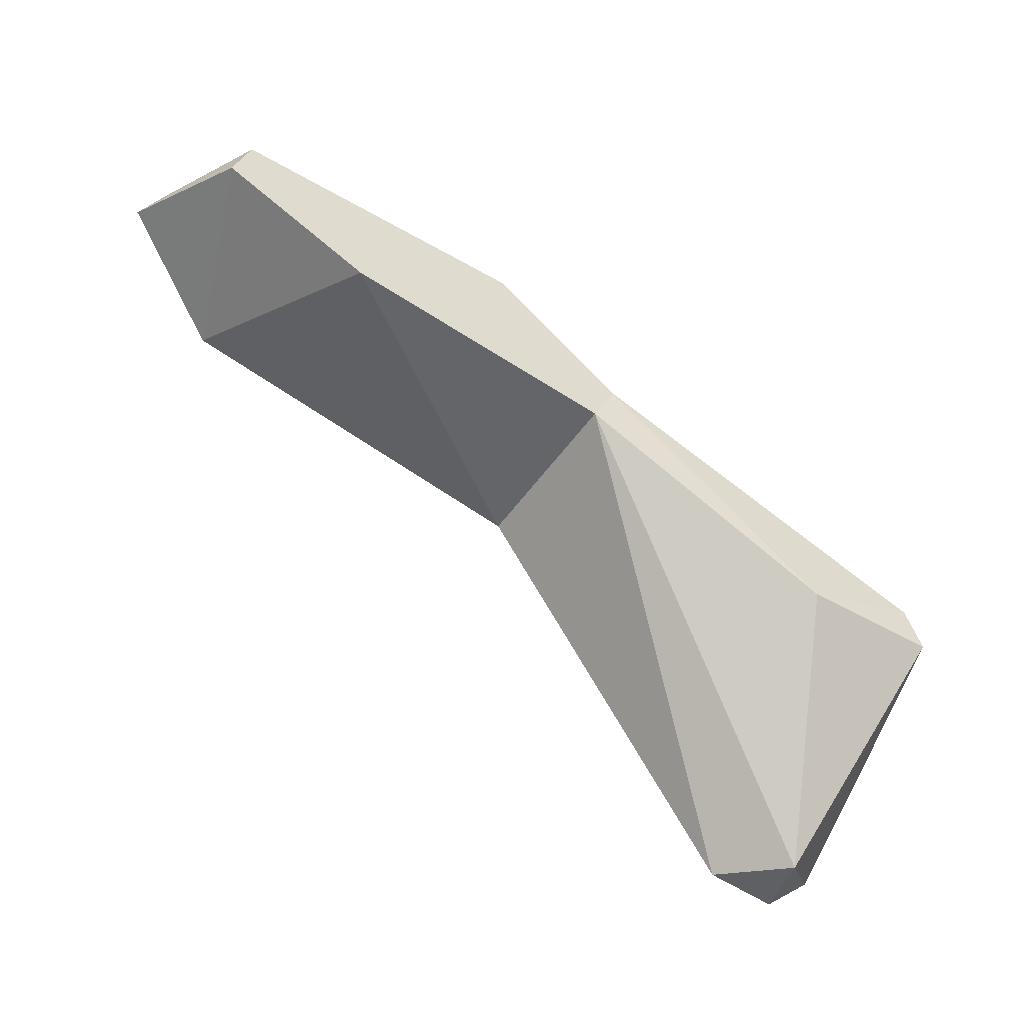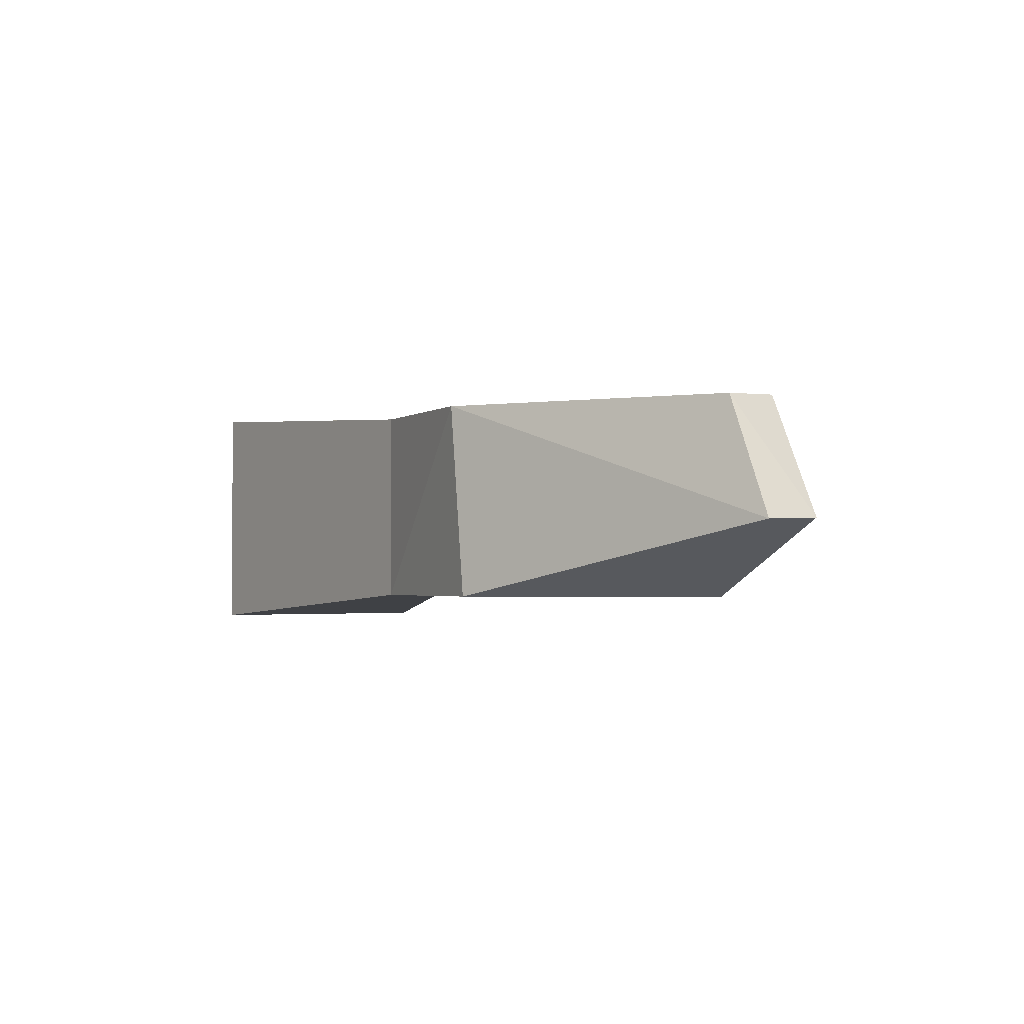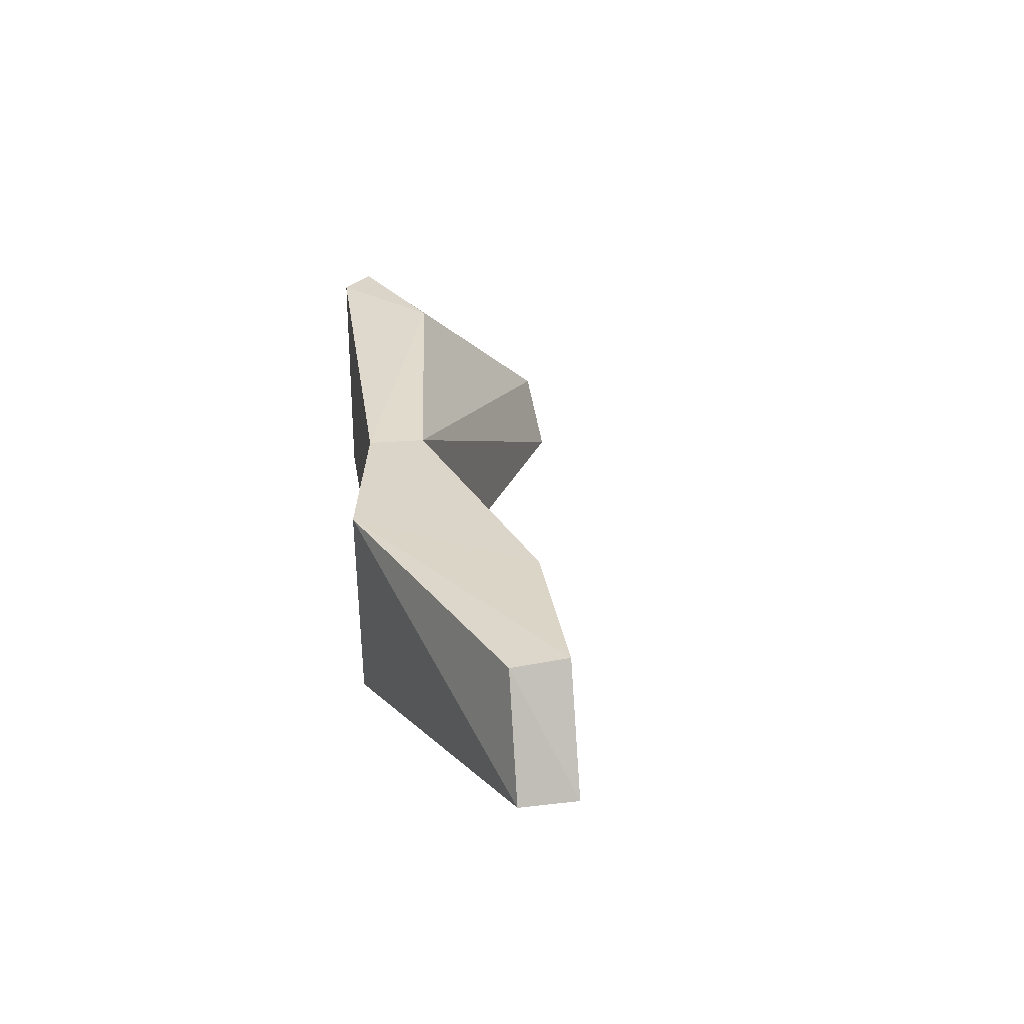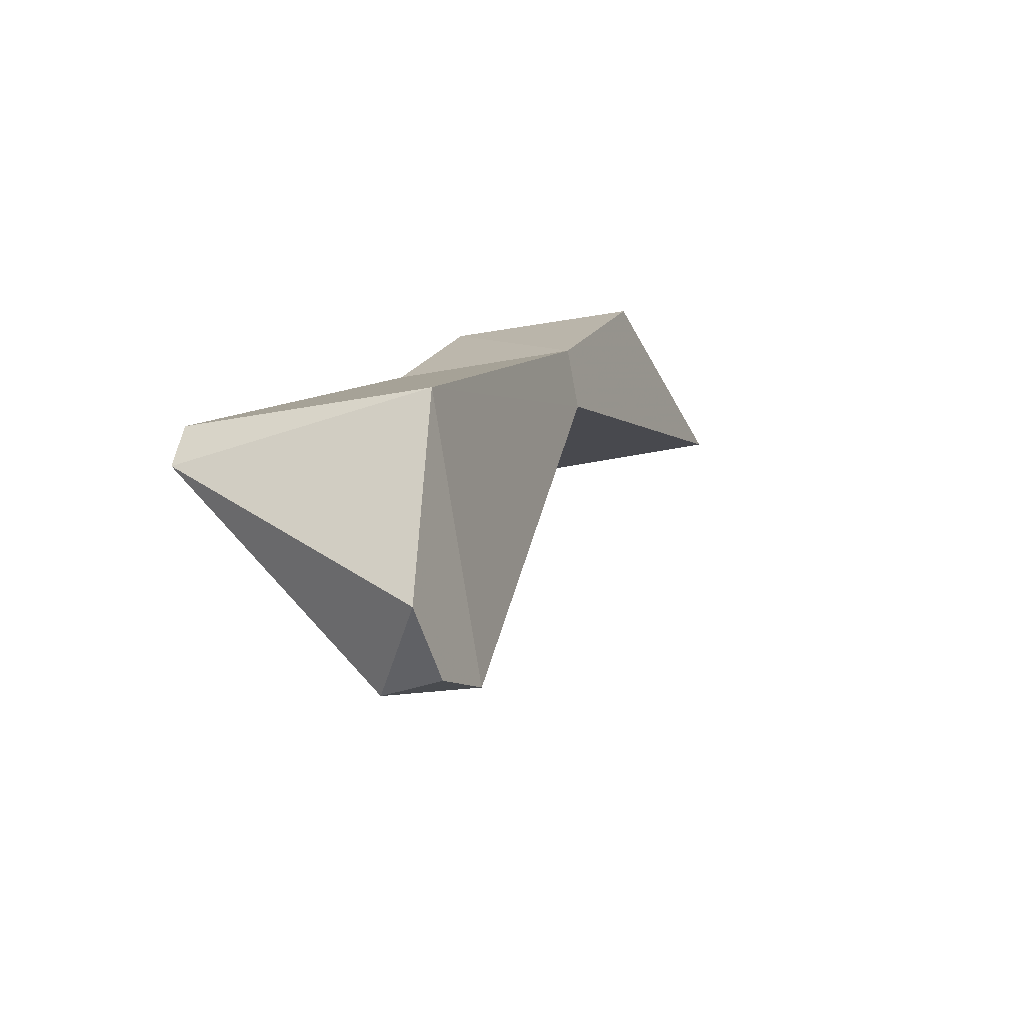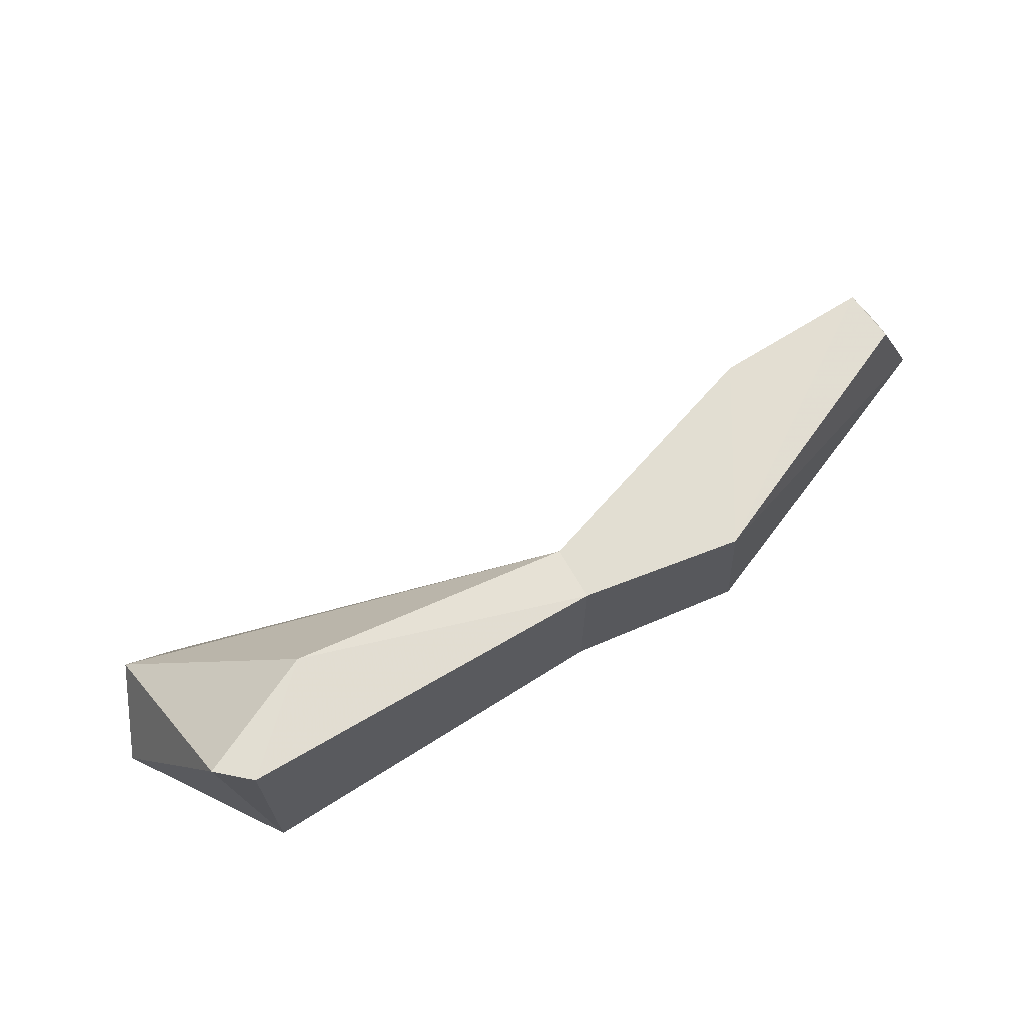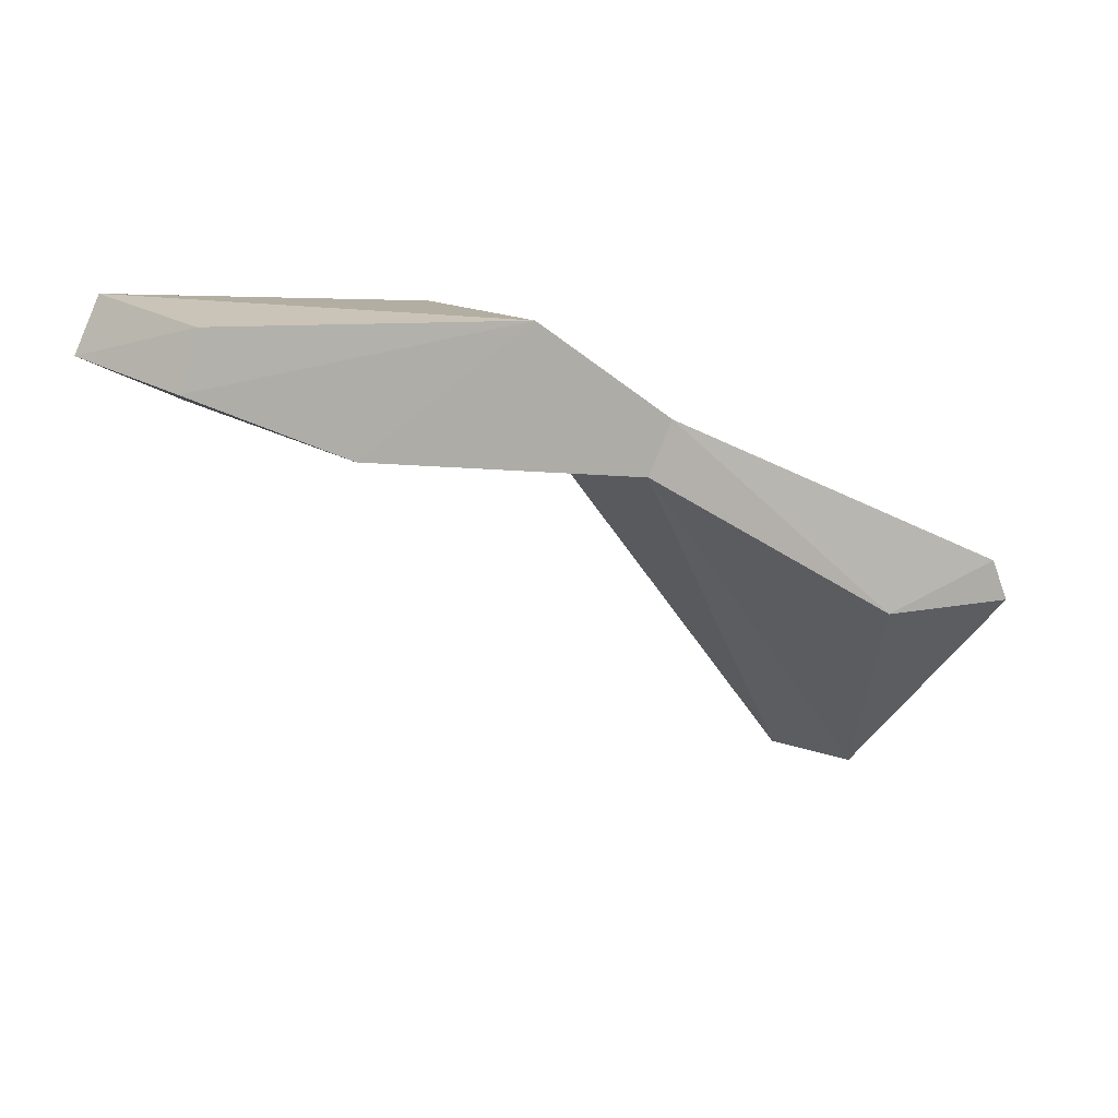
<metadata>
{"format":"obj","ext":"obj","renderer":"f3d","projection":"perspective","resolution":1024,"background":"white","views":[{"elev":-48.5,"azim":-32.8,"up":"+Y"},{"elev":-2.0,"azim":-148.5,"up":"+Z"},{"elev":29.2,"azim":-122.3,"up":"+Z"},{"elev":-16.2,"azim":114.6,"up":"+Y"},{"elev":67.8,"azim":124.5,"up":"+Z"},{"elev":11.3,"azim":-27.5,"up":"+Y"}]}
</metadata>
<code>
v -0.04857 0.044 -0.009997
v -0.03195 0.0334 -0.009997
v -0.074 0.03539 -0.009996
v -0.08414 0.04646 -0.002504
v -0.04678 0.04352 0.01
v -0.03459 0.02792 -0.009997
v -0.03459 0.02792 0.01
v -0.03195 0.0334 0.01
v -0.08665 0.04102 -0.002318
v -0.08106 0.03853 0.009882
v -0.07914 0.04424 0.009676
v -0.06482 0.03156 0.01
f 1 2 3
f 1 3 4
f 1 5 2
f 1 4 5
f 6 3 2
f 6 2 7
f 8 2 5
f 8 5 7
f 8 7 2
f 9 3 10
f 9 4 3
f 11 4 9
f 11 9 10
f 11 10 5
f 11 5 4
f 12 3 6
f 12 6 7
f 12 7 5
f 12 5 10
f 12 10 3
v 0.001046 -0.009448 -0.006
v -0.03459 0.02792 0.01
v -0.004697 -0.008227 -0.013
v 0.005696 0.0165 -0.013
v -0.03195 0.0334 -0.009997
v 0.005696 0.0165 0.0125
v 0.008732 -0.003864 -0.013
v -0.03195 0.0334 0.01
v -0.007475 0.0121 0.0125
v -0.03459 0.02792 -0.009997
v 0.007582 0.0121 0.0125
v 0.002989 -0.009035 -0.013
f 13 14 15
f 16 17 18
f 19 15 16
f 20 18 17
f 20 17 14
f 21 18 20
f 21 20 14
f 21 14 13
f 22 17 16
f 22 16 15
f 22 15 14
f 22 14 17
f 23 18 21
f 23 21 13
f 23 16 18
f 23 19 16
f 23 13 19
f 24 13 15
f 24 15 19
f 24 19 13

</code>
